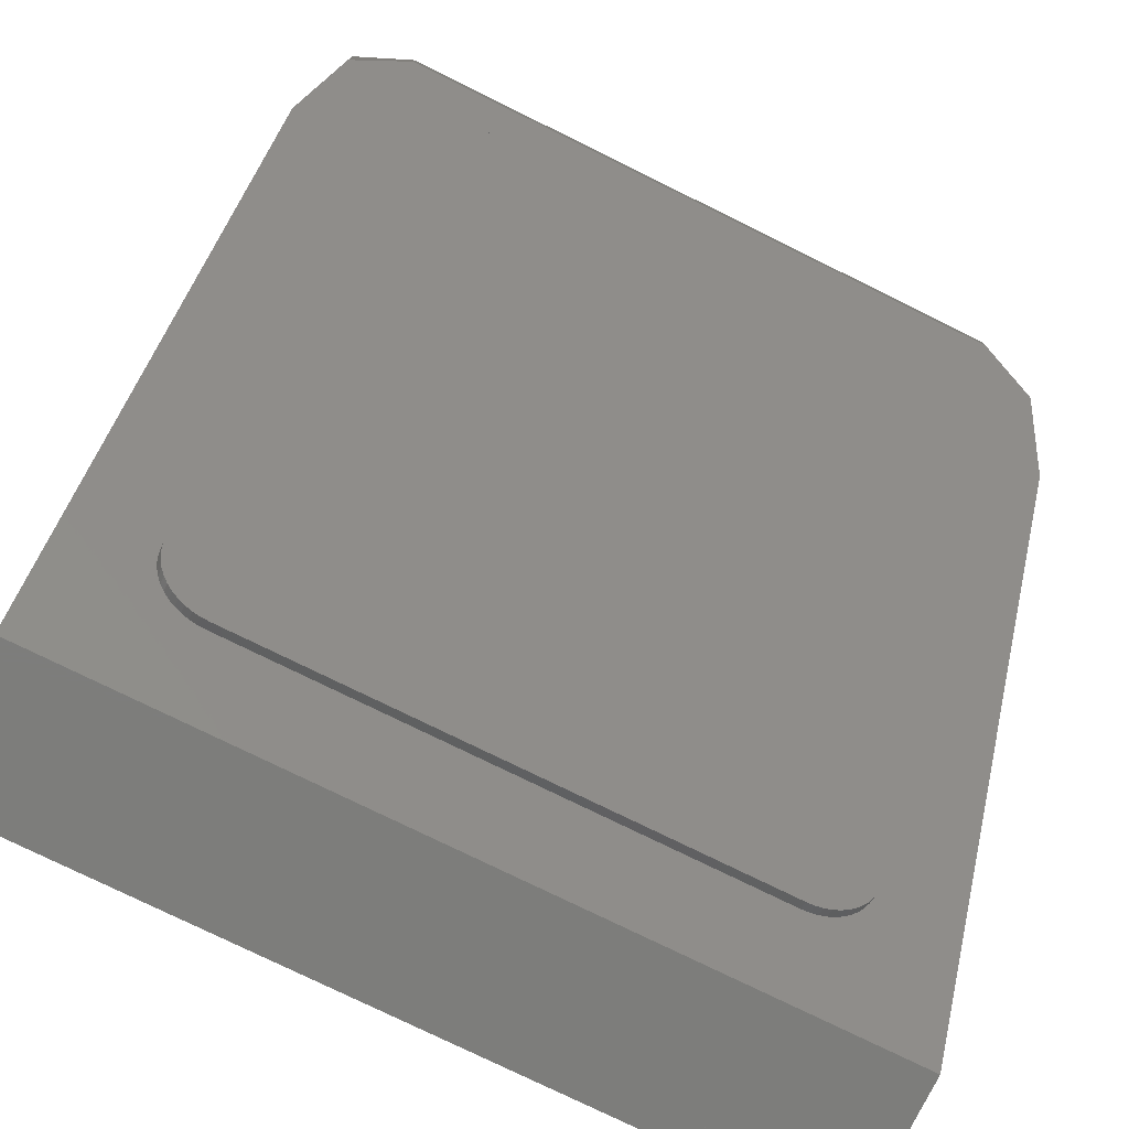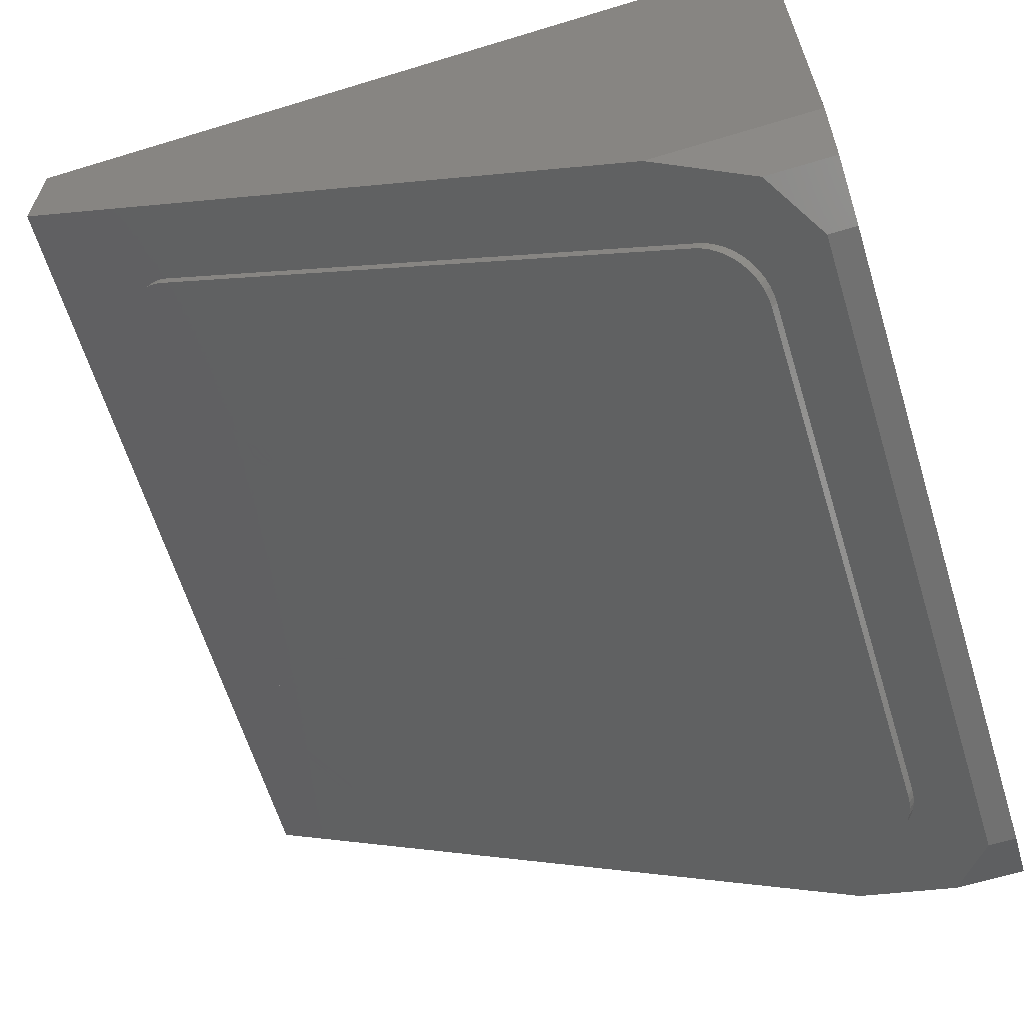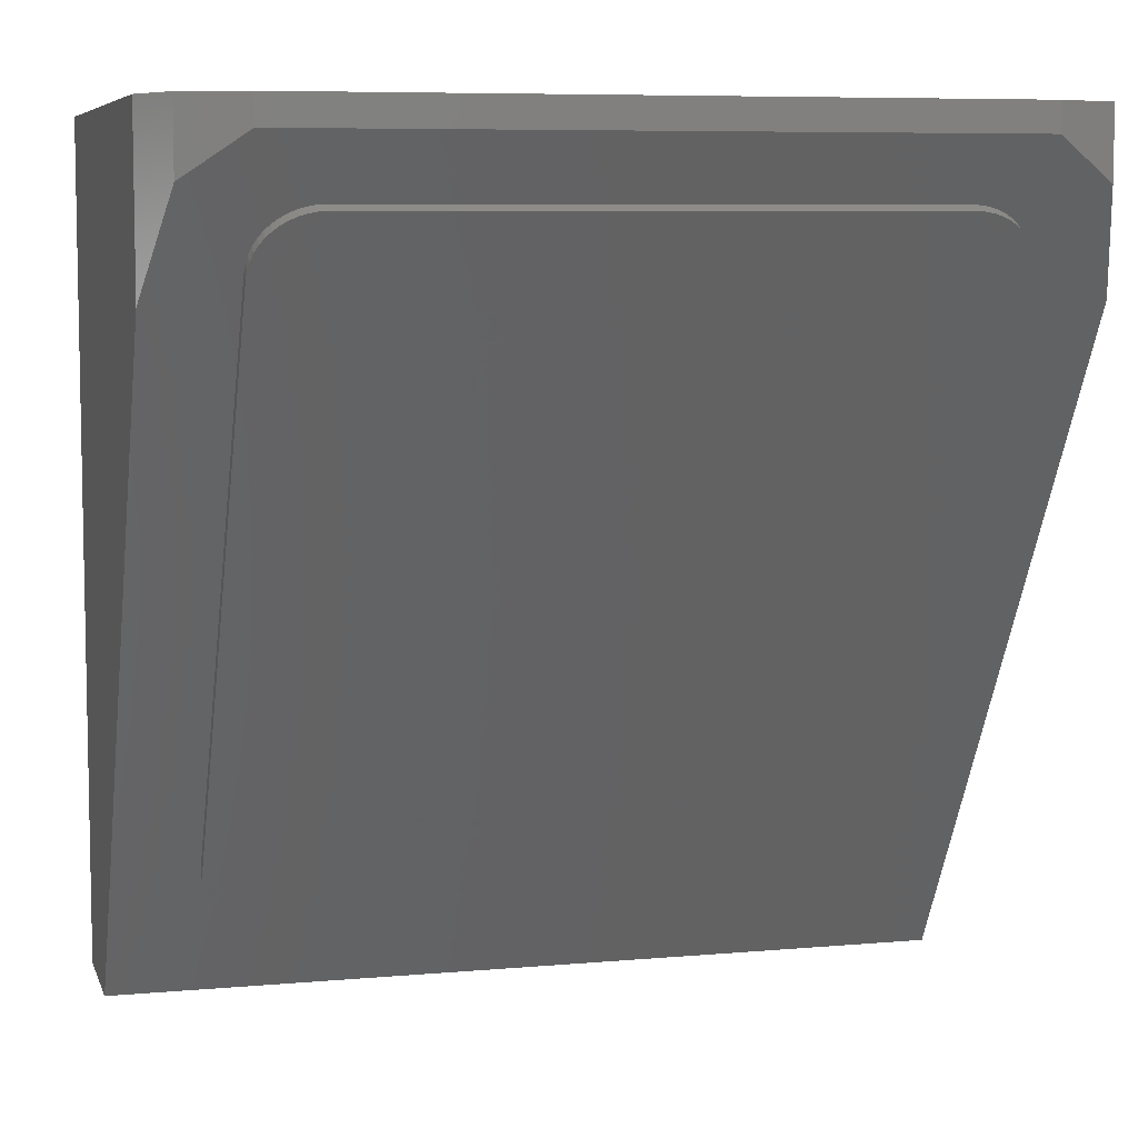
<metadata>
{"format":"stl","ext":"stl","renderer":"f3d","projection":"perspective","resolution":1024,"background":"white","views":[{"elev":-76.8,"azim":-26.2,"up":"+Z"},{"elev":-63.3,"azim":-72.9,"up":"+Y"},{"elev":7.1,"azim":-14.7,"up":"+Z"}]}
</metadata>
<code>
# stl→obj: 332 verts, 655 faces
v 2.4 0 2.4
v 2.4 -4.24 2.4
v -2.4 -4.24 2.4
v -2.4 0 2.4
v -2.4 -1.36 -2.4
v 2.4 -1.36 -2.4
v 2.4 0 -2.4
v -2.4 0 -2.4
v 4 -0.4 -4
v 4 -1.6 -4
v -4 -1.6 -4
v -4 -0.4 -4
v 3.6 0 3.6
v 3.6 -0.4 3.6
v 3.6 -0.4 -3.6
v 3.6 0 -3.6
v -3.6 0 3.6
v -3.6 -0.4 3.6
v -3.6 0 -3.6
v -3.6 -0.4 -3.6
v 4 -0.4 4
v -4 -0.4 4
v -1.244 -1.6 -2
v -0.9184 -1.6 -2.217
v -0.9184 -1.47 -2.217
v 0 -1.6 -2.4
v 0 -1.36 -2.4
v 0.9184 -1.6 -2.217
v 0.9184 -1.47 -2.217
v 1.244 -1.6 -2
v 3.2 -6.24 4
v 3.2 -6.24 3.733
v 3.764 -6.004 3.34
v 3.764 -6.004 4
v 4 -5.44 2.4
v 4 -5.44 4
v -3.764 -6.004 3.34
v -3.2 -6.24 3.733
v -3.2 -6.24 4
v -3.764 -6.004 4
v -4 -5.44 2.4
v -4 -5.44 4
v -2.6 -5.908 3.181
v -3.2 -5.6 2.666
v -3.195 -5.64 2.733
v -2.678 -5.906 3.176
v -3.179 -5.68 2.799
v -2.755 -5.898 3.163
v -3.154 -5.718 2.863
v -2.83 -5.885 3.142
v -3.12 -5.754 2.923
v -2.9 -5.867 3.112
v -3.076 -5.788 2.979
v -2.965 -5.845 3.074
v -3.024 -5.818 3.03
v 2.6 -5.908 3.181
v 3.195 -5.64 2.733
v 3.2 -5.6 2.666
v 2.678 -5.906 3.176
v 3.179 -5.68 2.799
v 2.755 -5.898 3.163
v 3.154 -5.718 2.863
v 2.83 -5.885 3.142
v 3.12 -5.754 2.923
v 2.9 -5.867 3.112
v 3.076 -5.788 2.979
v 2.965 -5.845 3.074
v 3.024 -5.818 3.03
v -2.6 -2.092 -3.181
v -3.195 -2.36 -2.733
v -3.2 -2.4 -2.666
v -2.678 -2.094 -3.176
v -3.179 -2.32 -2.799
v -2.755 -2.102 -3.163
v -3.154 -2.282 -2.863
v -2.83 -2.115 -3.142
v -3.12 -2.246 -2.923
v -2.9 -2.133 -3.112
v -3.076 -2.212 -2.979
v -2.965 -2.155 -3.074
v -3.024 -2.182 -3.03
v 2.6 -2.092 -3.181
v 3.2 -2.4 -2.666
v 3.195 -2.36 -2.733
v 2.678 -2.094 -3.176
v 3.179 -2.32 -2.799
v 2.755 -2.102 -3.163
v 3.154 -2.282 -2.863
v 2.83 -2.115 -3.142
v 3.12 -2.246 -2.923
v 2.9 -2.133 -3.112
v 3.076 -2.212 -2.979
v 2.965 -2.155 -3.074
v 3.024 -2.182 -3.03
v -3.2 -5.686 2.615
v -3.195 -5.726 2.682
v -3.179 -5.765 2.748
v -3.154 -5.804 2.812
v -3.12 -5.84 2.872
v -3.076 -5.873 2.928
v -3.024 -5.904 2.978
v -2.965 -5.93 3.023
v -2.9 -5.953 3.06
v -2.83 -5.971 3.09
v -2.755 -5.984 3.112
v -2.678 -5.992 3.125
v -2.6 -5.994 3.129
v 3.2 -5.686 2.615
v 3.195 -5.726 2.682
v 3.179 -5.765 2.748
v 3.154 -5.804 2.812
v 3.12 -5.84 2.872
v 3.076 -5.873 2.928
v 3.024 -5.904 2.978
v 2.965 -5.93 3.023
v 2.9 -5.953 3.06
v 2.83 -5.971 3.09
v 2.755 -5.984 3.112
v 2.678 -5.992 3.125
v 2.6 -5.994 3.129
v -3.2 -2.486 -2.718
v -3.195 -2.446 -2.785
v -3.179 -2.406 -2.851
v -3.154 -2.368 -2.914
v -3.12 -2.332 -2.975
v -3.076 -2.298 -3.031
v -3.024 -2.268 -3.081
v -2.965 -2.241 -3.126
v -2.9 -2.219 -3.163
v -2.83 -2.201 -3.193
v -2.755 -2.188 -3.215
v -2.678 -2.18 -3.228
v -2.6 -2.177 -3.232
v 3.2 -2.486 -2.718
v 3.195 -2.446 -2.785
v 3.179 -2.406 -2.851
v 3.154 -2.368 -2.914
v 3.12 -2.332 -2.975
v 3.076 -2.298 -3.031
v 3.024 -2.268 -3.081
v 2.965 -2.241 -3.126
v 2.9 -2.219 -3.163
v 2.83 -2.201 -3.193
v 2.755 -2.188 -3.215
v 2.678 -2.18 -3.228
v 2.6 -2.177 -3.232
v 1.7 -5.994 3.129
v 1.7 -2.177 -3.232
v -1.089 -5.525 2.347
v -1.05 -5.526 2.349
v -1.35 -5.526 2.349
v -1.128 -5.521 2.341
v -1.165 -5.515 2.33
v -1.2 -5.506 2.315
v -1.233 -5.494 2.296
v -1.262 -5.481 2.274
v -1.288 -5.466 2.249
v -1.31 -5.449 2.221
v -1.327 -5.431 2.191
v -1.34 -5.412 2.159
v -1.347 -5.392 2.126
v -1.35 -5.372 2.092
v 1.347 -5.392 2.126
v 1.35 -5.372 2.092
v 1.35 -5.526 2.349
v 1.34 -5.412 2.159
v 1.327 -5.431 2.191
v 1.31 -5.449 2.221
v 1.288 -5.466 2.249
v 1.262 -5.481 2.274
v 1.233 -5.494 2.296
v 1.2 -5.506 2.315
v 1.165 -5.515 2.33
v 1.128 -5.521 2.341
v 1.089 -5.525 2.347
v 1.05 -5.526 2.349
v -1.347 -2.779 -2.229
v -1.35 -2.8 -2.195
v -1.35 -2.645 -2.452
v -1.34 -2.76 -2.262
v -1.327 -2.74 -2.294
v -1.31 -2.722 -2.324
v -1.288 -2.705 -2.352
v -1.262 -2.69 -2.377
v -1.233 -2.677 -2.399
v -1.2 -2.666 -2.418
v -1.165 -2.657 -2.433
v -1.128 -2.65 -2.444
v -1.089 -2.647 -2.45
v -1.05 -2.645 -2.452
v 1.089 -2.647 -2.45
v 1.05 -2.645 -2.452
v 1.35 -2.645 -2.452
v 1.128 -2.65 -2.444
v 1.165 -2.657 -2.433
v 1.2 -2.666 -2.418
v 1.233 -2.677 -2.399
v 1.262 -2.69 -2.377
v 1.288 -2.705 -2.352
v 1.31 -2.722 -2.324
v 1.327 -2.74 -2.294
v 1.34 -2.76 -2.262
v 1.347 -2.779 -2.229
v 1.35 -2.8 -2.195
v -1.076 -5.474 2.262
v -1.05 -5.475 2.264
v -1.102 -5.471 2.258
v -1.127 -5.467 2.251
v -1.15 -5.461 2.241
v -1.172 -5.454 2.228
v -1.191 -5.445 2.213
v -1.209 -5.435 2.197
v -1.223 -5.423 2.178
v -1.235 -5.411 2.158
v -1.243 -5.399 2.137
v -1.248 -5.385 2.115
v -1.25 -5.372 2.092
v 1.248 -5.385 2.115
v 1.25 -5.372 2.092
v 1.243 -5.399 2.137
v 1.235 -5.411 2.158
v 1.223 -5.423 2.178
v 1.209 -5.435 2.197
v 1.191 -5.445 2.213
v 1.172 -5.454 2.228
v 1.15 -5.461 2.241
v 1.127 -5.467 2.251
v 1.102 -5.471 2.258
v 1.076 -5.474 2.262
v 1.05 -5.475 2.264
v -1.248 -2.786 -2.218
v -1.25 -2.8 -2.195
v -1.243 -2.773 -2.24
v -1.235 -2.76 -2.261
v -1.223 -2.748 -2.281
v -1.209 -2.737 -2.3
v -1.191 -2.727 -2.316
v -1.172 -2.718 -2.331
v -1.15 -2.71 -2.344
v -1.127 -2.704 -2.354
v -1.102 -2.7 -2.361
v -1.076 -2.697 -2.365
v -1.05 -2.697 -2.367
v 1.076 -2.697 -2.365
v 1.05 -2.697 -2.367
v 1.102 -2.7 -2.361
v 1.127 -2.704 -2.354
v 1.15 -2.71 -2.344
v 1.172 -2.718 -2.331
v 1.191 -2.727 -2.316
v 1.209 -2.737 -2.3
v 1.223 -2.748 -2.281
v 1.235 -2.76 -2.261
v 1.243 -2.773 -2.24
v 1.248 -2.786 -2.218
v 1.25 -2.8 -2.195
v -1.063 -5.423 2.177
v -1.05 -5.423 2.178
v -1.076 -5.422 2.175
v -1.088 -5.42 2.171
v -1.1 -5.417 2.167
v -1.111 -5.413 2.16
v -1.121 -5.408 2.153
v -1.129 -5.403 2.144
v -1.137 -5.398 2.135
v -1.142 -5.392 2.125
v -1.147 -5.385 2.115
v -1.149 -5.379 2.103
v -1.15 -5.372 2.092
v 1.149 -5.379 2.103
v 1.15 -5.372 2.092
v 1.147 -5.385 2.115
v 1.142 -5.392 2.125
v 1.137 -5.398 2.135
v 1.129 -5.403 2.144
v 1.121 -5.408 2.153
v 1.111 -5.413 2.16
v 1.1 -5.417 2.167
v 1.088 -5.42 2.171
v 1.076 -5.422 2.175
v 1.063 -5.423 2.177
v 1.05 -5.423 2.178
v -1.149 -2.793 -2.206
v -1.15 -2.8 -2.195
v -1.147 -2.786 -2.217
v -1.142 -2.78 -2.228
v -1.137 -2.774 -2.238
v -1.129 -2.768 -2.247
v -1.121 -2.763 -2.256
v -1.111 -2.759 -2.263
v -1.1 -2.755 -2.269
v -1.088 -2.752 -2.274
v -1.076 -2.75 -2.278
v -1.063 -2.748 -2.28
v -1.05 -2.748 -2.281
v 1.063 -2.748 -2.28
v 1.05 -2.748 -2.281
v 1.076 -2.75 -2.278
v 1.088 -2.752 -2.274
v 1.1 -2.755 -2.269
v 1.111 -2.759 -2.263
v 1.121 -2.763 -2.256
v 1.129 -2.768 -2.247
v 1.137 -2.774 -2.238
v 1.142 -2.78 -2.228
v 1.147 -2.786 -2.217
v 1.149 -2.793 -2.206
v 1.15 -2.8 -2.195
v -1.15 -5.102 1.642
v -1.15 -4.999 1.471
v 1.15 -4.999 1.471
v 1.15 -5.102 1.642
v -1.15 -4.716 0.999
v -1.15 -4.613 0.8275
v 1.15 -4.613 0.8275
v 1.15 -4.716 0.999
v -1.15 -4.33 0.3559
v -1.15 -4.227 0.1844
v 1.15 -4.227 0.1844
v 1.15 -4.33 0.3559
v -1.15 -3.944 -0.2873
v -1.15 -3.841 -0.4588
v 1.15 -3.841 -0.4588
v 1.15 -3.944 -0.2873
v -1.15 -3.558 -0.9304
v -1.15 -3.455 -1.102
v 1.15 -3.455 -1.102
v 1.15 -3.558 -0.9304
v -1.15 -3.172 -1.573
v -1.15 -3.07 -1.745
v 1.15 -3.07 -1.745
v 1.15 -3.172 -1.573
f 1 2 3
f 3 4 1
f 5 6 7
f 7 8 5
f 9 10 11
f 11 12 9
f 13 14 15
f 15 16 13
f 17 18 14
f 14 13 17
f 19 20 18
f 18 17 19
f 16 15 20
f 20 19 16
f 9 15 14
f 14 21 9
f 22 18 20
f 20 12 22
f 21 14 18
f 18 22 21
f 12 20 15
f 15 9 12
f 7 1 13
f 13 16 7
f 4 8 19
f 19 17 4
f 8 7 16
f 16 19 8
f 1 4 17
f 17 13 1
f 2 1 7
f 7 6 2
f 3 5 8
f 8 4 3
f 23 24 25
f 24 26 27
f 27 25 24
f 26 28 29
f 29 27 26
f 30 29 28
f 23 25 5
f 5 25 27
f 30 6 29
f 6 27 29
f 31 32 33
f 33 34 31
f 34 33 35
f 35 36 34
f 21 36 35
f 35 10 21
f 10 9 21
f 31 34 36
f 37 38 39
f 39 40 37
f 41 37 40
f 40 42 41
f 41 42 22
f 22 11 41
f 12 11 22
f 40 39 42
f 39 38 32
f 32 31 39
f 42 39 31
f 31 36 42
f 22 42 36
f 36 21 22
f 26 24 28
f 23 30 28
f 28 24 23
f 23 5 3
f 6 30 2
f 23 3 2
f 2 30 23
f 33 32 35
f 38 41 35
f 35 32 38
f 38 37 41
f 11 10 35
f 35 41 11
f 43 44 45
f 45 46 43
f 46 45 47
f 47 48 46
f 48 47 49
f 49 50 48
f 50 49 51
f 51 52 50
f 52 51 53
f 53 54 52
f 54 53 55
f 56 57 58
f 57 56 59
f 59 60 57
f 60 59 61
f 61 62 60
f 62 61 63
f 63 64 62
f 64 63 65
f 65 66 64
f 66 65 67
f 67 68 66
f 69 70 71
f 70 69 72
f 72 73 70
f 73 72 74
f 74 75 73
f 75 74 76
f 76 77 75
f 77 76 78
f 78 79 77
f 79 78 80
f 80 81 79
f 82 83 84
f 84 85 82
f 85 84 86
f 86 87 85
f 87 86 88
f 88 89 87
f 89 88 90
f 90 91 89
f 91 90 92
f 92 93 91
f 93 92 94
f 45 44 95
f 95 96 45
f 47 45 96
f 96 97 47
f 49 47 97
f 97 98 49
f 51 49 98
f 98 99 51
f 53 51 99
f 99 100 53
f 55 53 100
f 100 101 55
f 54 55 101
f 101 102 54
f 52 54 102
f 102 103 52
f 50 52 103
f 103 104 50
f 48 50 104
f 104 105 48
f 46 48 105
f 105 106 46
f 43 46 106
f 106 107 43
f 57 108 58
f 108 57 109
f 60 109 57
f 109 60 110
f 62 110 60
f 110 62 111
f 64 111 62
f 111 64 112
f 66 112 64
f 112 66 113
f 68 113 66
f 113 68 114
f 67 114 68
f 114 67 115
f 65 115 67
f 115 65 116
f 63 116 65
f 116 63 117
f 61 117 63
f 117 61 118
f 59 118 61
f 118 59 119
f 56 119 59
f 119 56 120
f 70 121 71
f 121 70 122
f 73 122 70
f 122 73 123
f 75 123 73
f 123 75 124
f 77 124 75
f 124 77 125
f 79 125 77
f 125 79 126
f 81 126 79
f 126 81 127
f 80 127 81
f 127 80 128
f 78 128 80
f 128 78 129
f 76 129 78
f 129 76 130
f 74 130 76
f 130 74 131
f 72 131 74
f 131 72 132
f 69 132 72
f 132 69 133
f 84 83 134
f 134 135 84
f 86 84 135
f 135 136 86
f 88 86 136
f 136 137 88
f 90 88 137
f 137 138 90
f 92 90 138
f 138 139 92
f 94 92 139
f 139 140 94
f 93 94 140
f 140 141 93
f 91 93 141
f 141 142 91
f 89 91 142
f 142 143 89
f 87 89 143
f 143 144 87
f 85 87 144
f 144 145 85
f 82 85 145
f 145 146 82
f 107 96 95
f 96 107 106
f 106 97 96
f 97 106 105
f 105 98 97
f 98 105 104
f 104 99 98
f 99 104 103
f 103 100 99
f 100 103 102
f 102 101 100
f 120 108 109
f 109 119 120
f 119 109 110
f 110 118 119
f 118 110 111
f 111 117 118
f 117 111 112
f 112 116 117
f 116 112 113
f 113 115 116
f 115 113 114
f 133 121 122
f 122 132 133
f 132 122 123
f 123 131 132
f 131 123 124
f 124 130 131
f 130 124 125
f 125 129 130
f 129 125 126
f 126 128 129
f 128 126 127
f 146 135 134
f 135 146 145
f 145 136 135
f 136 145 144
f 144 137 136
f 137 144 143
f 143 138 137
f 138 143 142
f 142 139 138
f 139 142 141
f 141 140 139
f 56 58 44
f 44 43 56
f 58 83 71
f 71 44 58
f 83 82 69
f 69 71 83
f 43 107 147
f 147 56 43
f 56 147 120
f 44 71 121
f 121 95 44
f 108 134 83
f 83 58 108
f 69 82 148
f 148 133 69
f 82 146 148
f 149 150 151
f 152 149 151
f 153 152 151
f 154 153 151
f 155 154 151
f 156 155 151
f 157 156 151
f 158 157 151
f 159 158 151
f 160 159 151
f 161 160 151
f 162 161 151
f 163 164 165
f 166 163 165
f 167 166 165
f 168 167 165
f 169 168 165
f 170 169 165
f 171 170 165
f 172 171 165
f 173 172 165
f 174 173 165
f 175 174 165
f 176 175 165
f 177 178 179
f 180 177 179
f 181 180 179
f 182 181 179
f 183 182 179
f 184 183 179
f 185 184 179
f 186 185 179
f 187 186 179
f 188 187 179
f 189 188 179
f 190 189 179
f 191 192 193
f 194 191 193
f 195 194 193
f 196 195 193
f 197 196 193
f 198 197 193
f 199 198 193
f 200 199 193
f 201 200 193
f 202 201 193
f 203 202 193
f 204 203 193
f 150 149 205
f 205 206 150
f 149 152 207
f 207 205 149
f 152 153 208
f 208 207 152
f 153 154 209
f 209 208 153
f 154 155 210
f 210 209 154
f 155 156 211
f 211 210 155
f 156 157 212
f 212 211 156
f 157 158 213
f 213 212 157
f 158 159 214
f 214 213 158
f 159 160 215
f 215 214 159
f 160 161 216
f 216 215 160
f 161 162 217
f 217 216 161
f 164 163 218
f 218 219 164
f 163 166 220
f 220 218 163
f 166 167 221
f 221 220 166
f 167 168 222
f 222 221 167
f 168 169 223
f 223 222 168
f 169 170 224
f 224 223 169
f 170 171 225
f 225 224 170
f 171 172 226
f 226 225 171
f 172 173 227
f 227 226 172
f 173 174 228
f 228 227 173
f 174 175 229
f 229 228 174
f 175 176 230
f 230 229 175
f 178 177 231
f 231 232 178
f 177 180 233
f 233 231 177
f 180 181 234
f 234 233 180
f 181 182 235
f 235 234 181
f 182 183 236
f 236 235 182
f 183 184 237
f 237 236 183
f 184 185 238
f 238 237 184
f 185 186 239
f 239 238 185
f 186 187 240
f 240 239 186
f 187 188 241
f 241 240 187
f 188 189 242
f 242 241 188
f 189 190 243
f 243 242 189
f 192 191 244
f 244 245 192
f 191 194 246
f 246 244 191
f 194 195 247
f 247 246 194
f 195 196 248
f 248 247 195
f 196 197 249
f 249 248 196
f 197 198 250
f 250 249 197
f 198 199 251
f 251 250 198
f 199 200 252
f 252 251 199
f 200 201 253
f 253 252 200
f 201 202 254
f 254 253 201
f 202 203 255
f 255 254 202
f 203 204 256
f 256 255 203
f 206 205 257
f 257 258 206
f 205 207 259
f 259 257 205
f 207 208 260
f 260 259 207
f 208 209 261
f 261 260 208
f 209 210 262
f 262 261 209
f 210 211 263
f 263 262 210
f 211 212 264
f 264 263 211
f 212 213 265
f 265 264 212
f 213 214 266
f 266 265 213
f 214 215 267
f 267 266 214
f 215 216 268
f 268 267 215
f 216 217 269
f 269 268 216
f 219 218 270
f 270 271 219
f 218 220 272
f 272 270 218
f 220 221 273
f 273 272 220
f 221 222 274
f 274 273 221
f 222 223 275
f 275 274 222
f 223 224 276
f 276 275 223
f 224 225 277
f 277 276 224
f 225 226 278
f 278 277 225
f 226 227 279
f 279 278 226
f 227 228 280
f 280 279 227
f 228 229 281
f 281 280 228
f 229 230 282
f 282 281 229
f 232 231 283
f 283 284 232
f 231 233 285
f 285 283 231
f 233 234 286
f 286 285 233
f 234 235 287
f 287 286 234
f 235 236 288
f 288 287 235
f 236 237 289
f 289 288 236
f 237 238 290
f 290 289 237
f 238 239 291
f 291 290 238
f 239 240 292
f 292 291 239
f 240 241 293
f 293 292 240
f 241 242 294
f 294 293 241
f 242 243 295
f 295 294 242
f 245 244 296
f 296 297 245
f 244 246 298
f 298 296 244
f 246 247 299
f 299 298 246
f 247 248 300
f 300 299 247
f 248 249 301
f 301 300 248
f 249 250 302
f 302 301 249
f 250 251 303
f 303 302 250
f 251 252 304
f 304 303 251
f 252 253 305
f 305 304 252
f 253 254 306
f 306 305 253
f 254 255 307
f 307 306 254
f 255 256 308
f 308 307 255
f 269 258 257
f 257 268 269
f 268 257 259
f 259 267 268
f 267 259 260
f 260 266 267
f 266 260 261
f 261 265 266
f 265 261 262
f 262 264 265
f 264 262 263
f 282 271 270
f 270 281 282
f 281 270 272
f 272 280 281
f 280 272 273
f 273 279 280
f 279 273 274
f 274 278 279
f 278 274 275
f 275 277 278
f 277 275 276
f 295 284 283
f 283 294 295
f 294 283 285
f 285 293 294
f 293 285 286
f 286 292 293
f 292 286 287
f 287 291 292
f 291 287 288
f 288 290 291
f 290 288 289
f 308 297 296
f 296 307 308
f 307 296 298
f 298 306 307
f 306 298 299
f 299 305 306
f 305 299 300
f 300 304 305
f 304 300 301
f 301 303 304
f 303 301 302
f 120 147 148
f 148 146 120
f 120 146 134
f 134 108 120
f 206 230 176
f 176 150 206
f 206 258 282
f 282 230 206
f 309 310 311
f 311 312 309
f 313 314 315
f 315 316 313
f 317 318 319
f 319 320 317
f 321 322 323
f 323 324 321
f 325 326 327
f 327 328 325
f 329 330 331
f 331 332 329
f 243 245 297
f 297 295 243
f 243 190 192
f 192 245 243
f 217 309 269
f 217 310 309
f 219 271 312
f 219 312 311
f 162 313 310
f 310 217 162
f 162 314 313
f 162 317 314
f 162 318 317
f 164 219 311
f 311 316 164
f 164 316 315
f 164 315 320
f 164 320 319
f 162 178 321
f 321 318 162
f 164 319 324
f 324 204 164
f 178 322 321
f 178 325 322
f 178 326 325
f 178 232 329
f 329 326 178
f 204 324 323
f 204 323 328
f 204 328 327
f 204 327 332
f 332 256 204
f 232 330 329
f 232 284 330
f 256 332 331
f 256 331 308
f 269 271 282
f 282 258 269
f 269 309 312
f 312 271 269
f 310 313 316
f 316 311 310
f 314 317 320
f 320 315 314
f 318 321 324
f 324 319 318
f 322 325 328
f 328 323 322
f 326 329 332
f 332 327 326
f 284 308 331
f 331 330 284
f 284 295 297
f 297 308 284
f 107 95 162
f 162 151 107
f 107 151 150
f 107 150 176
f 176 147 107
f 147 176 165
f 147 165 164
f 95 121 178
f 178 162 95
f 147 164 204
f 204 148 147
f 133 179 178
f 178 121 133
f 133 190 179
f 133 148 192
f 192 190 133
f 148 193 192
f 148 204 193

</code>
